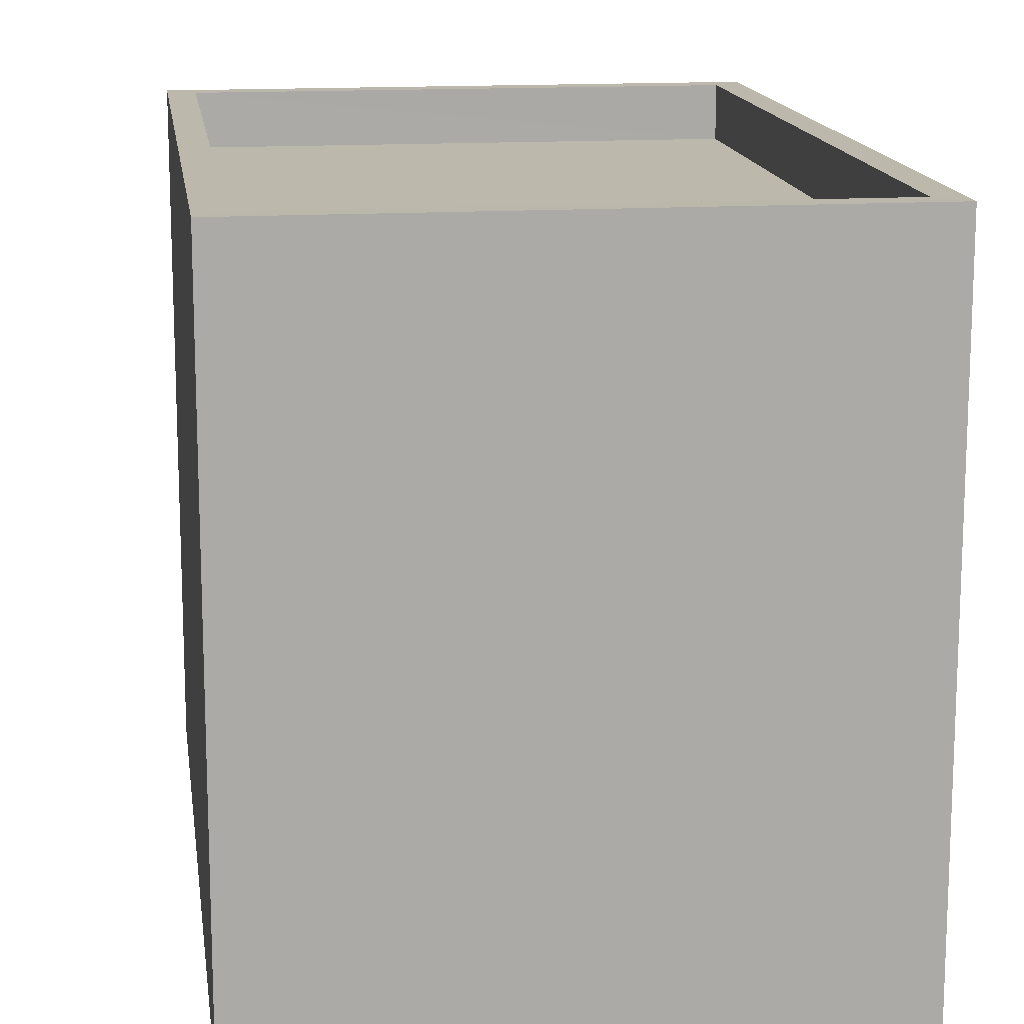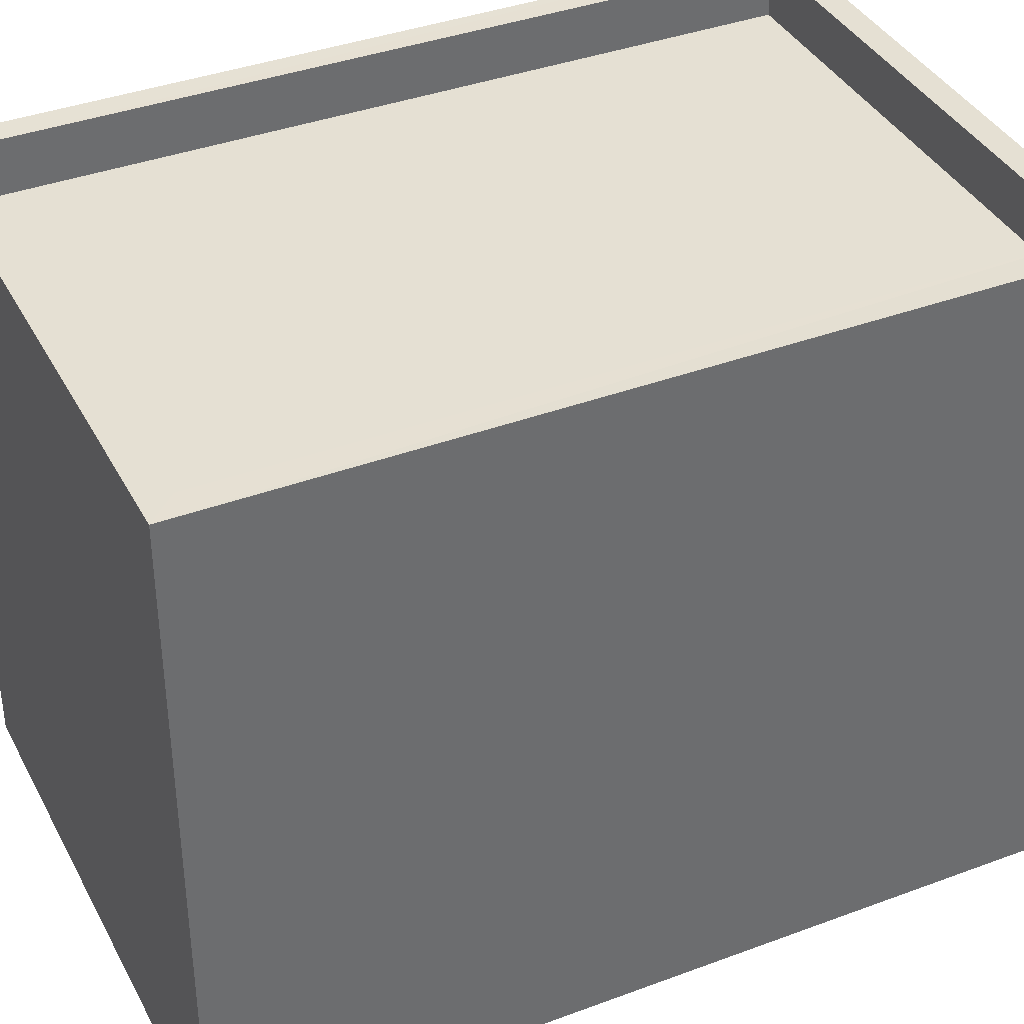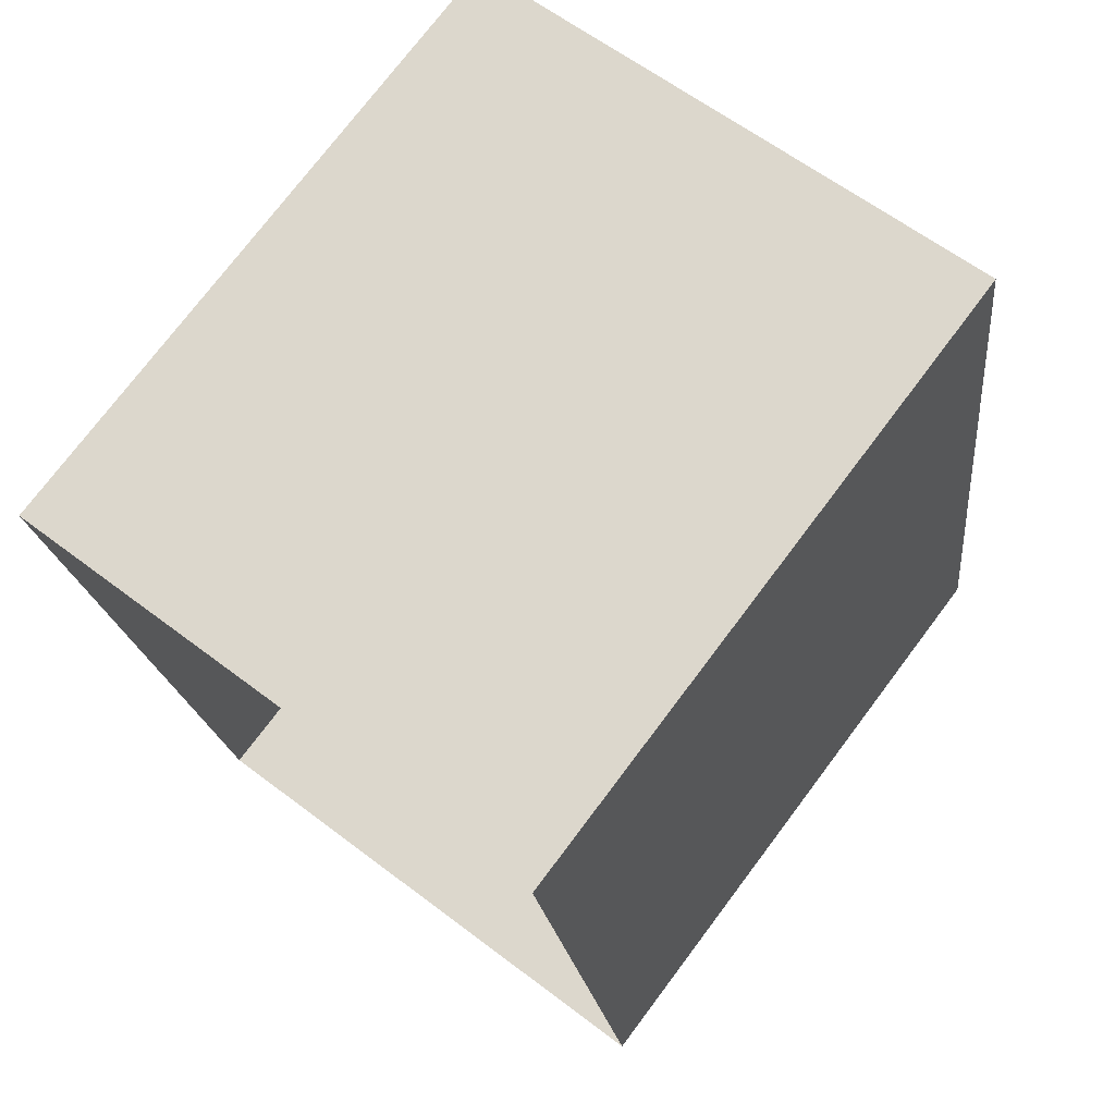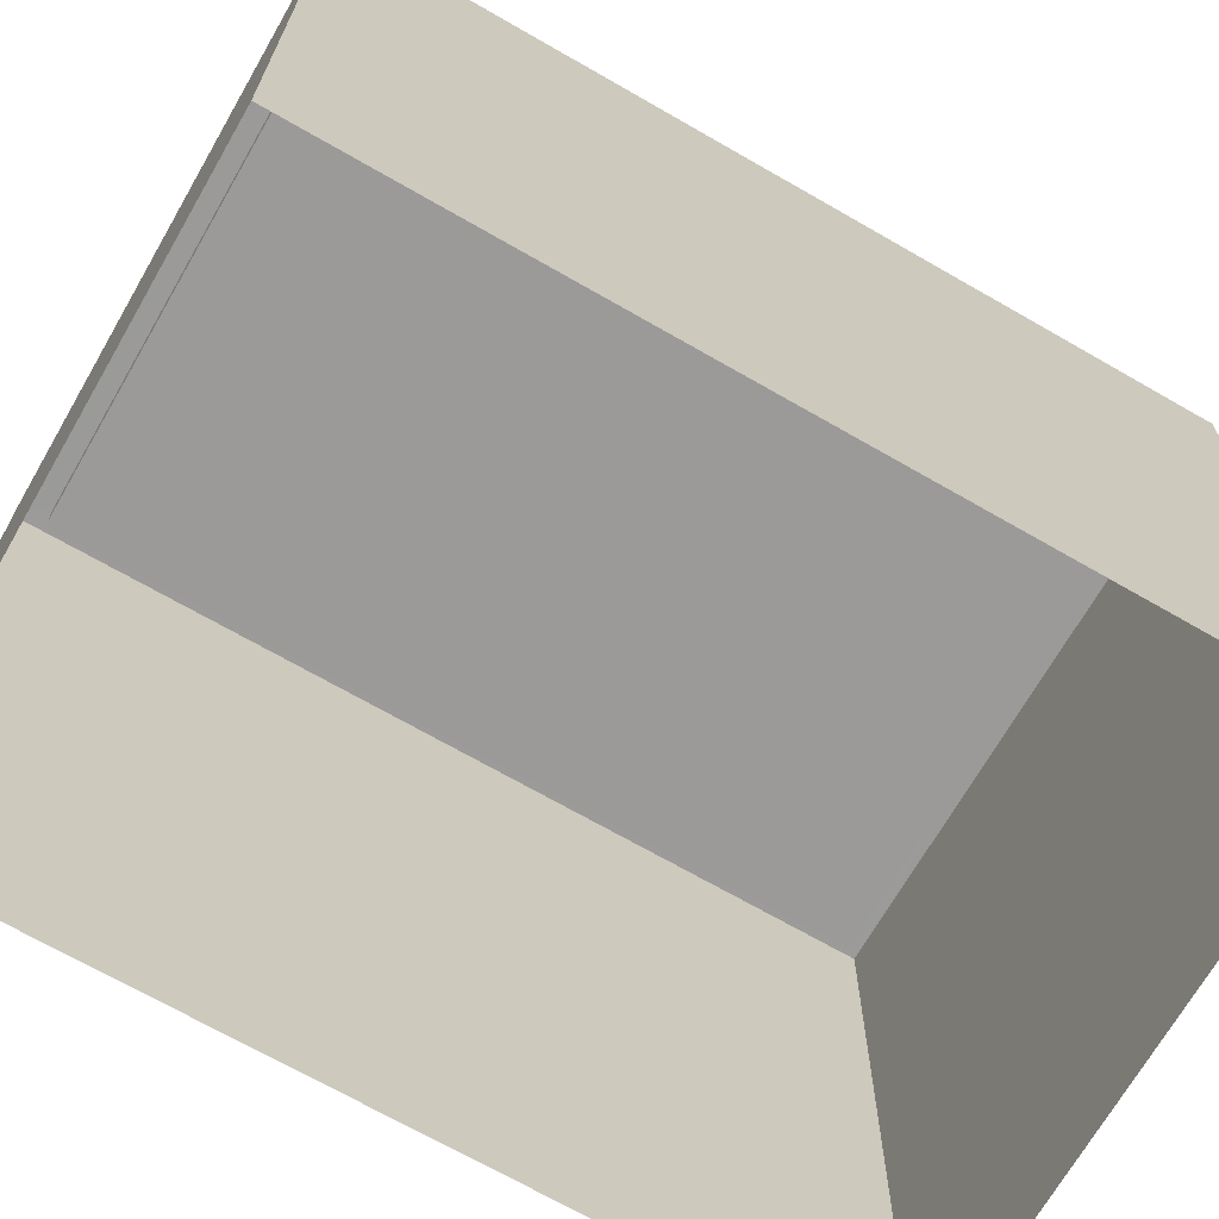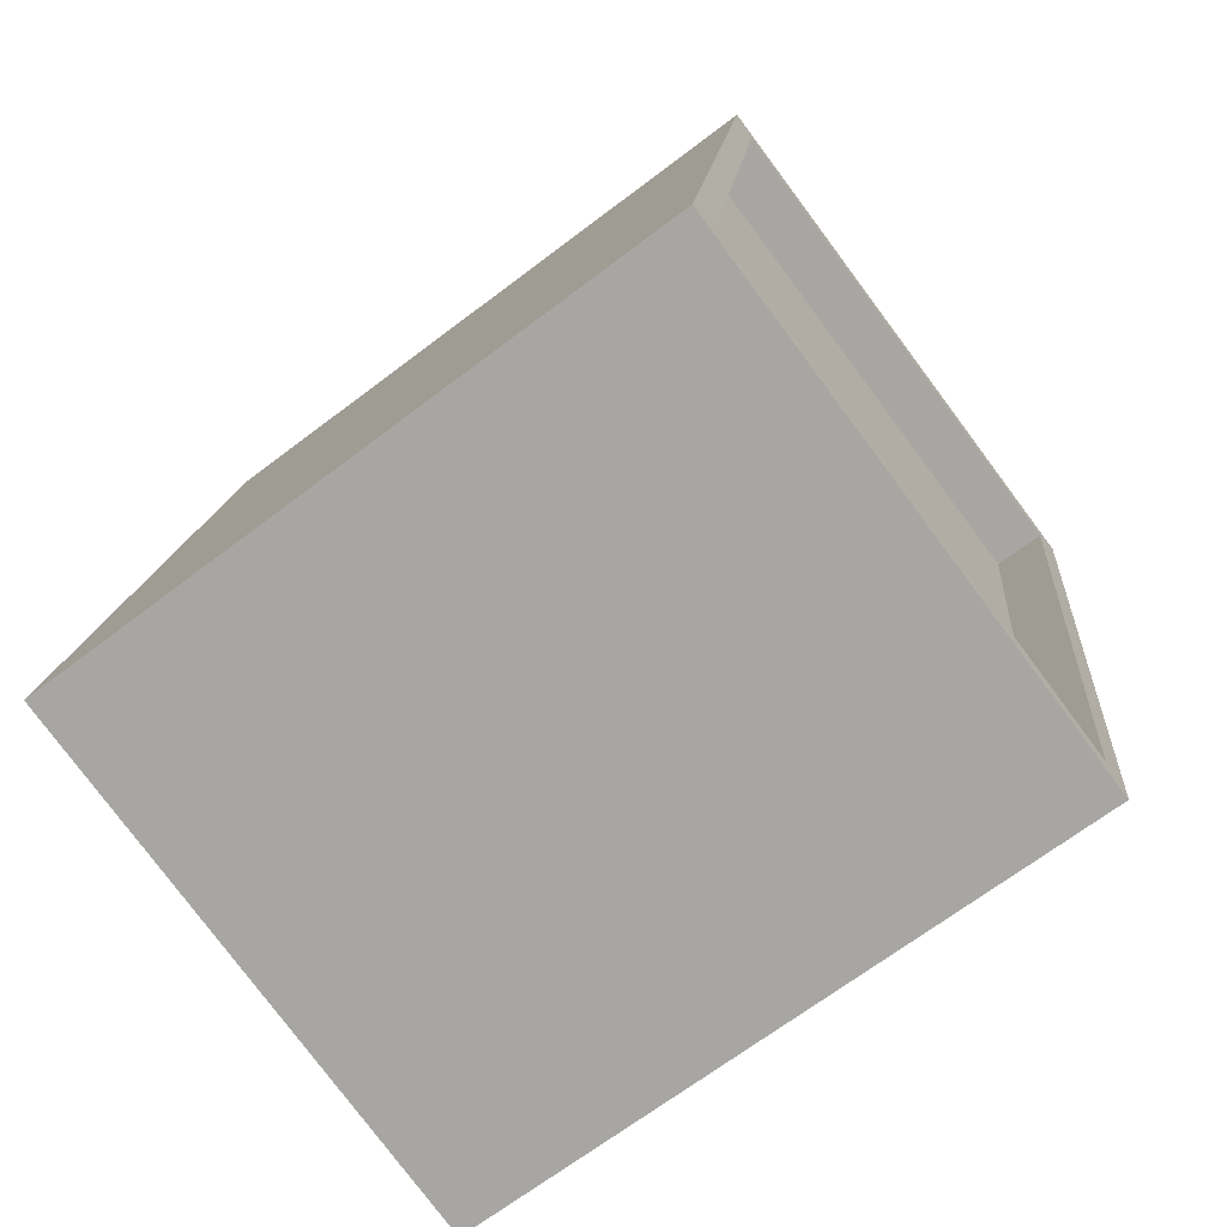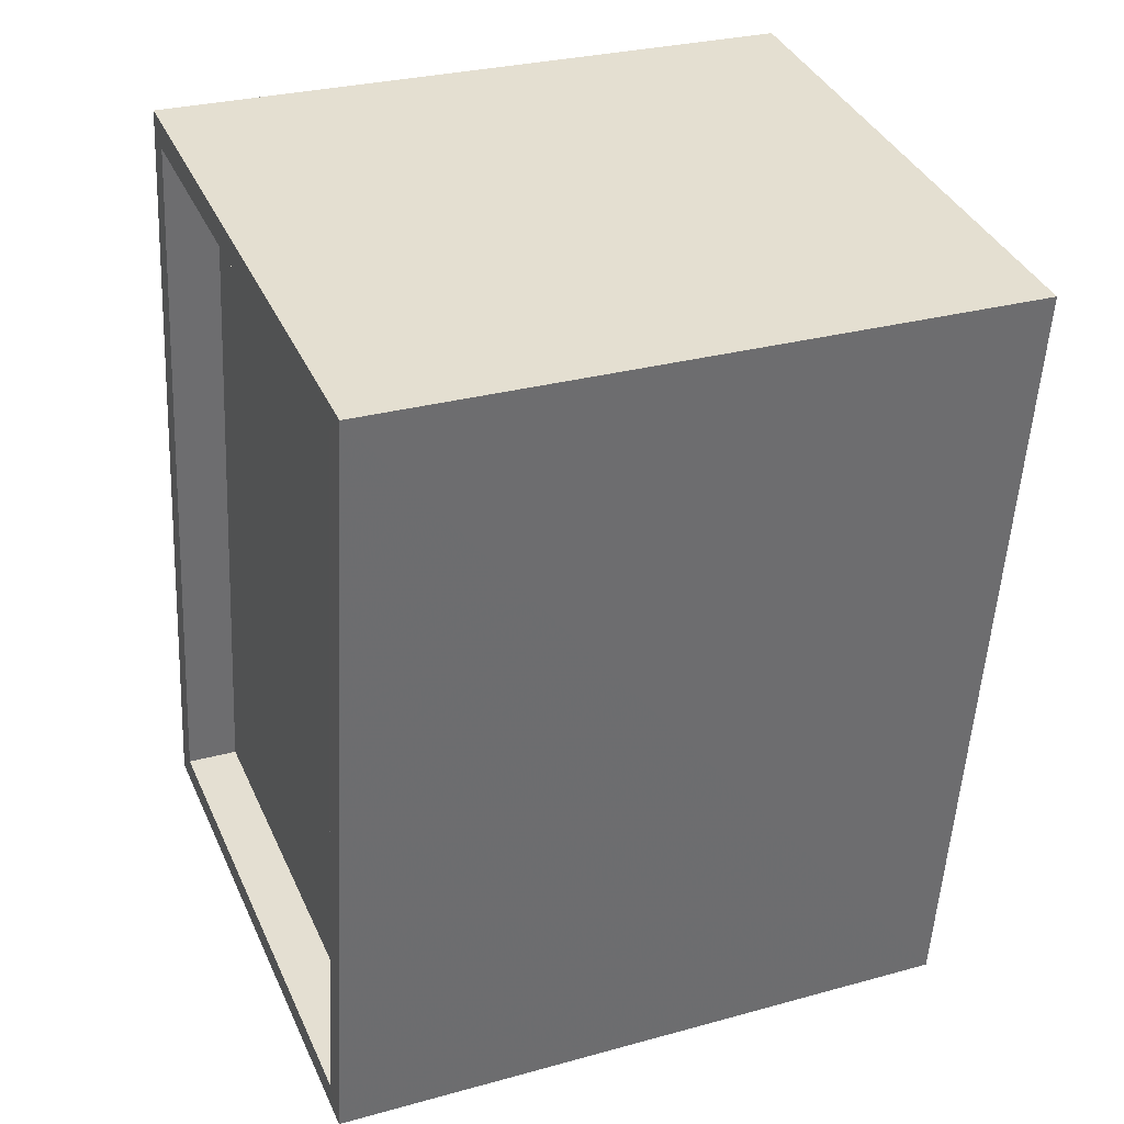
<metadata>
{"format":"obj","ext":"obj","renderer":"f3d","projection":"perspective","resolution":1024,"background":"white","views":[{"elev":14.6,"azim":164.1,"up":"+Z"},{"elev":38.2,"azim":56.6,"up":"+Z"},{"elev":75.1,"azim":-143.0,"up":"+Y"},{"elev":-69.4,"azim":-128.0,"up":"+Z"},{"elev":-68.6,"azim":-52.8,"up":"+Y"},{"elev":28.7,"azim":67.5,"up":"+Y"}]}
</metadata>
<code>
v -8.926e+04 -9.888e+04 7.988
v -8.925e+04 -9.888e+04 7.988
v -8.926e+04 -9.889e+04 7.987
v -8.926e+04 -9.889e+04 7.988
v -8.926e+04 -9.888e+04 14.82
v -8.926e+04 -9.889e+04 14.82
v -8.926e+04 -9.889e+04 14.82
v -8.925e+04 -9.888e+04 14.82
v -8.926e+04 -9.889e+04 15.42
v -8.926e+04 -9.889e+04 15.42
v -8.926e+04 -9.889e+04 15.42
v -8.925e+04 -9.888e+04 15.42
v -8.926e+04 -9.888e+04 15.42
v -8.925e+04 -9.888e+04 15.42
v -8.926e+04 -9.888e+04 15.42
v -8.926e+04 -9.889e+04 15.42
f 1 2 3
f 4 1 3
f 5 6 7
f 8 5 7
f 9 10 11
f 12 13 14
f 10 12 14
f 14 13 15
f 11 10 16
f 14 16 10
f 11 13 9
f 11 15 13
f 15 6 5
f 15 11 6
f 12 2 1
f 13 12 1
f 14 5 8
f 14 15 5
f 16 7 6
f 11 16 6
f 12 3 2
f 12 10 3
f 9 4 3
f 10 9 3
f 14 8 7
f 16 14 7
f 9 1 4
f 9 13 1

</code>
